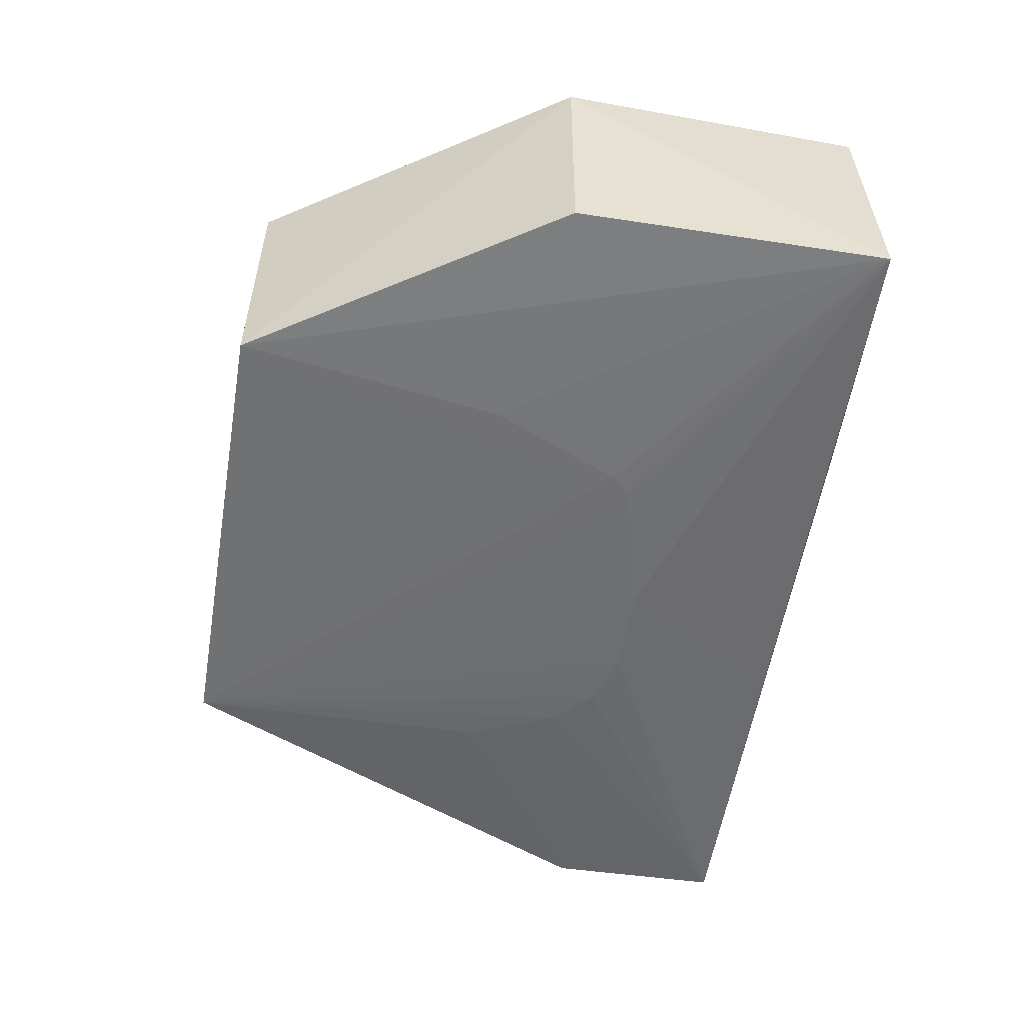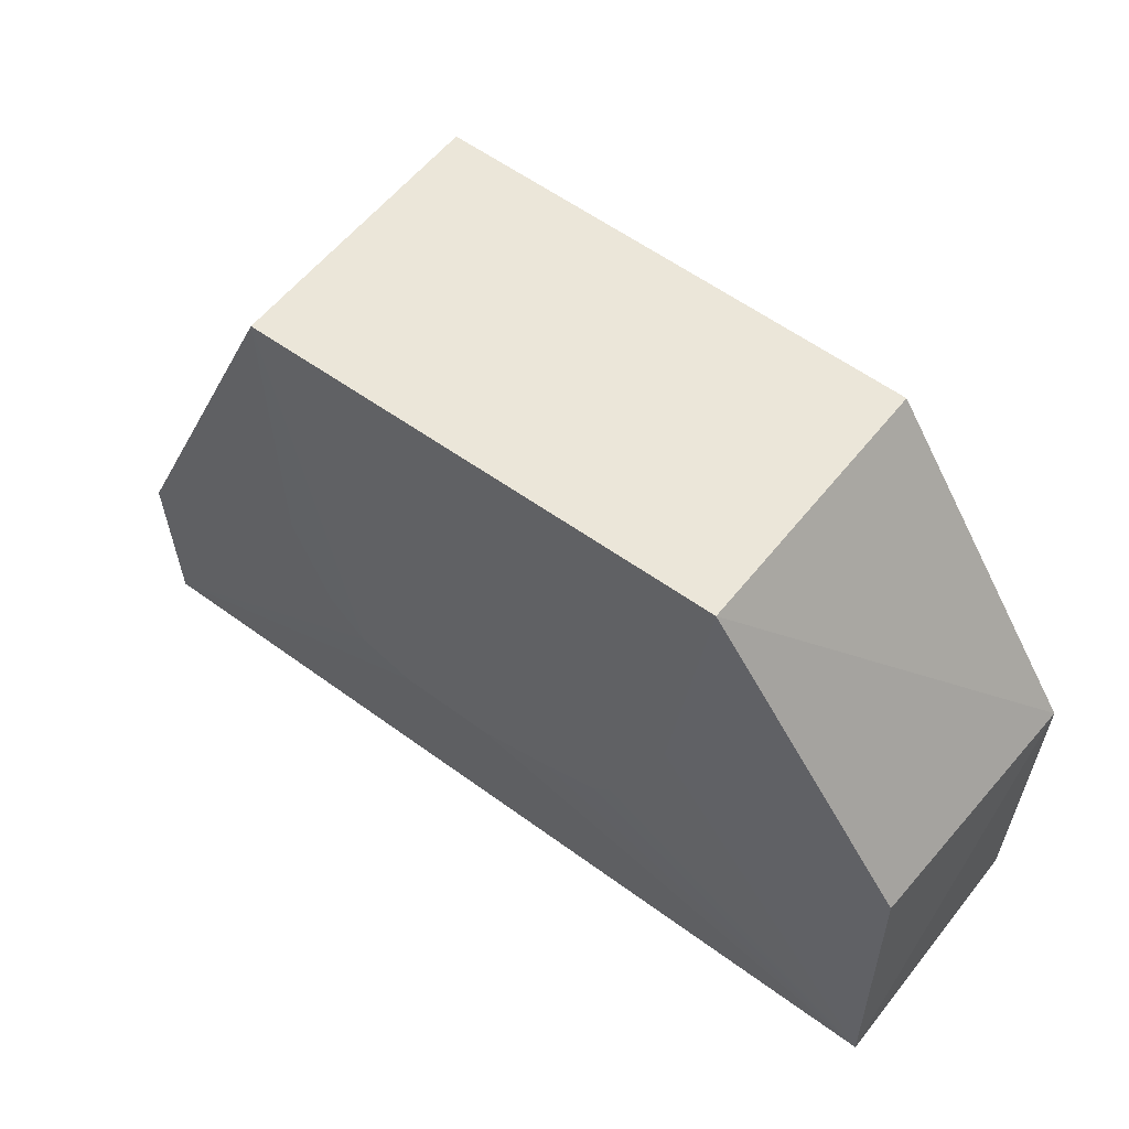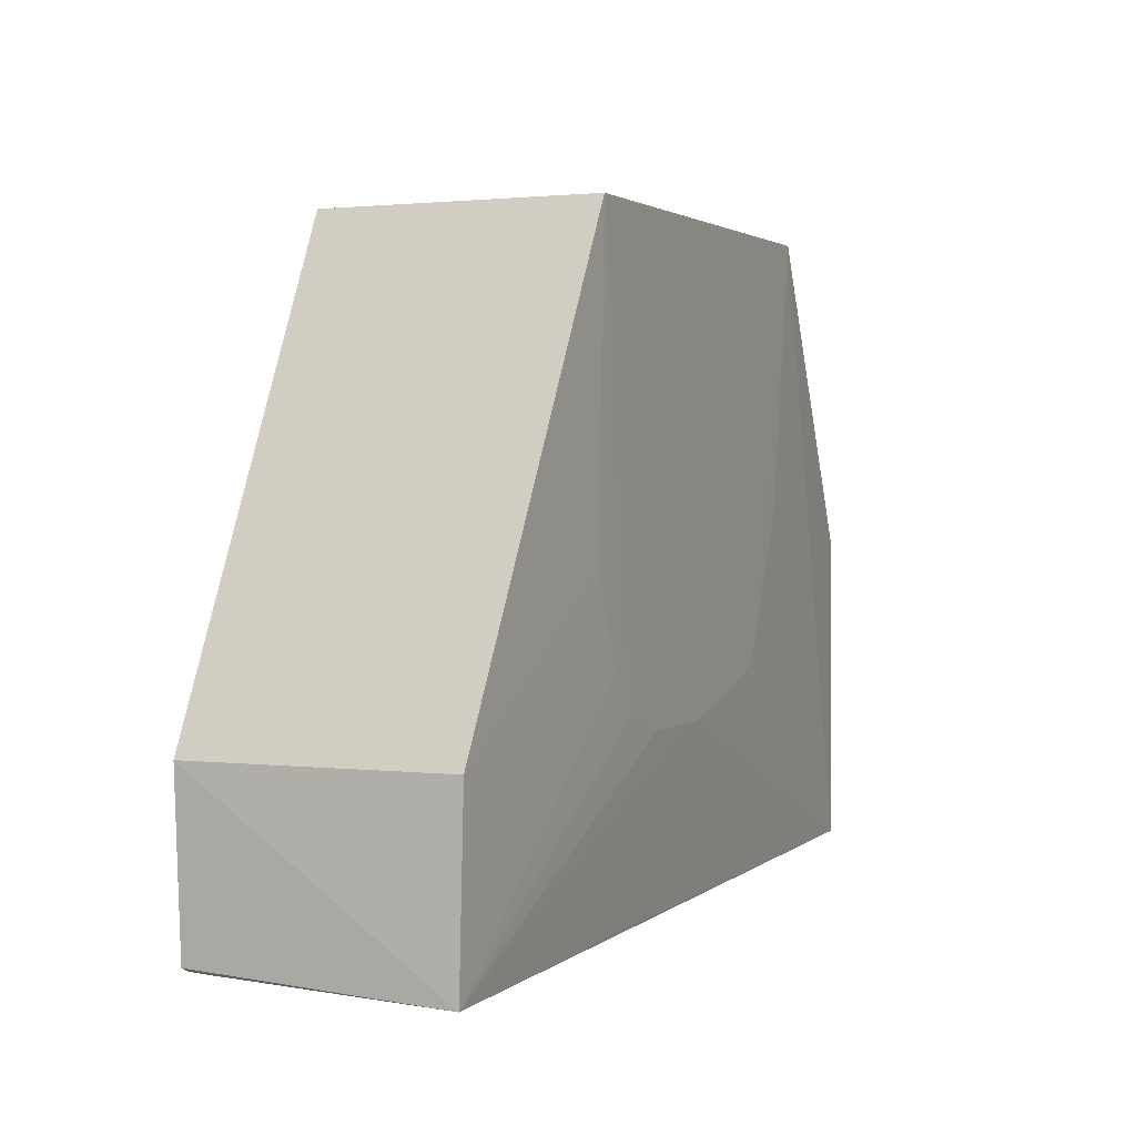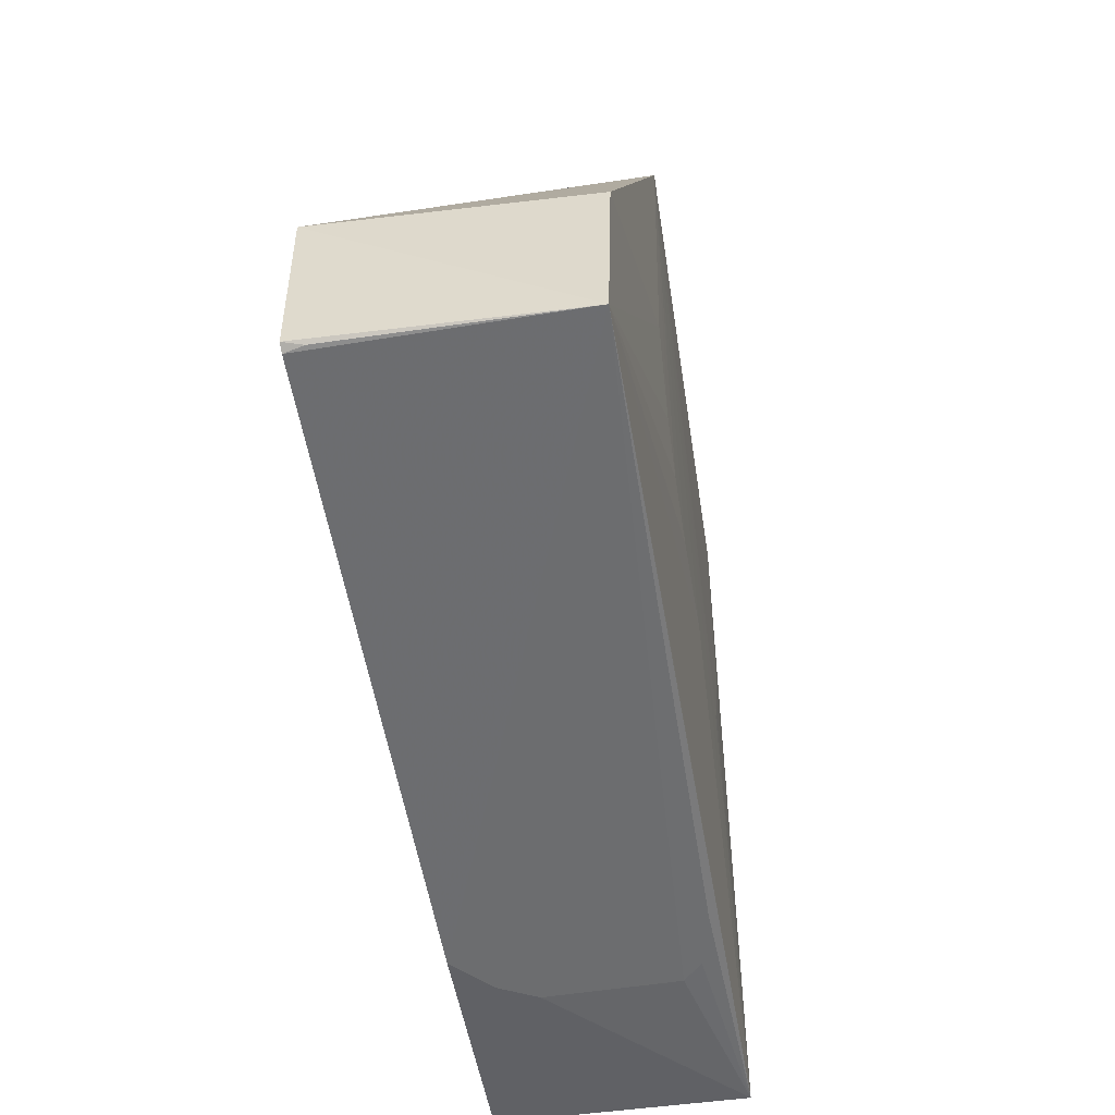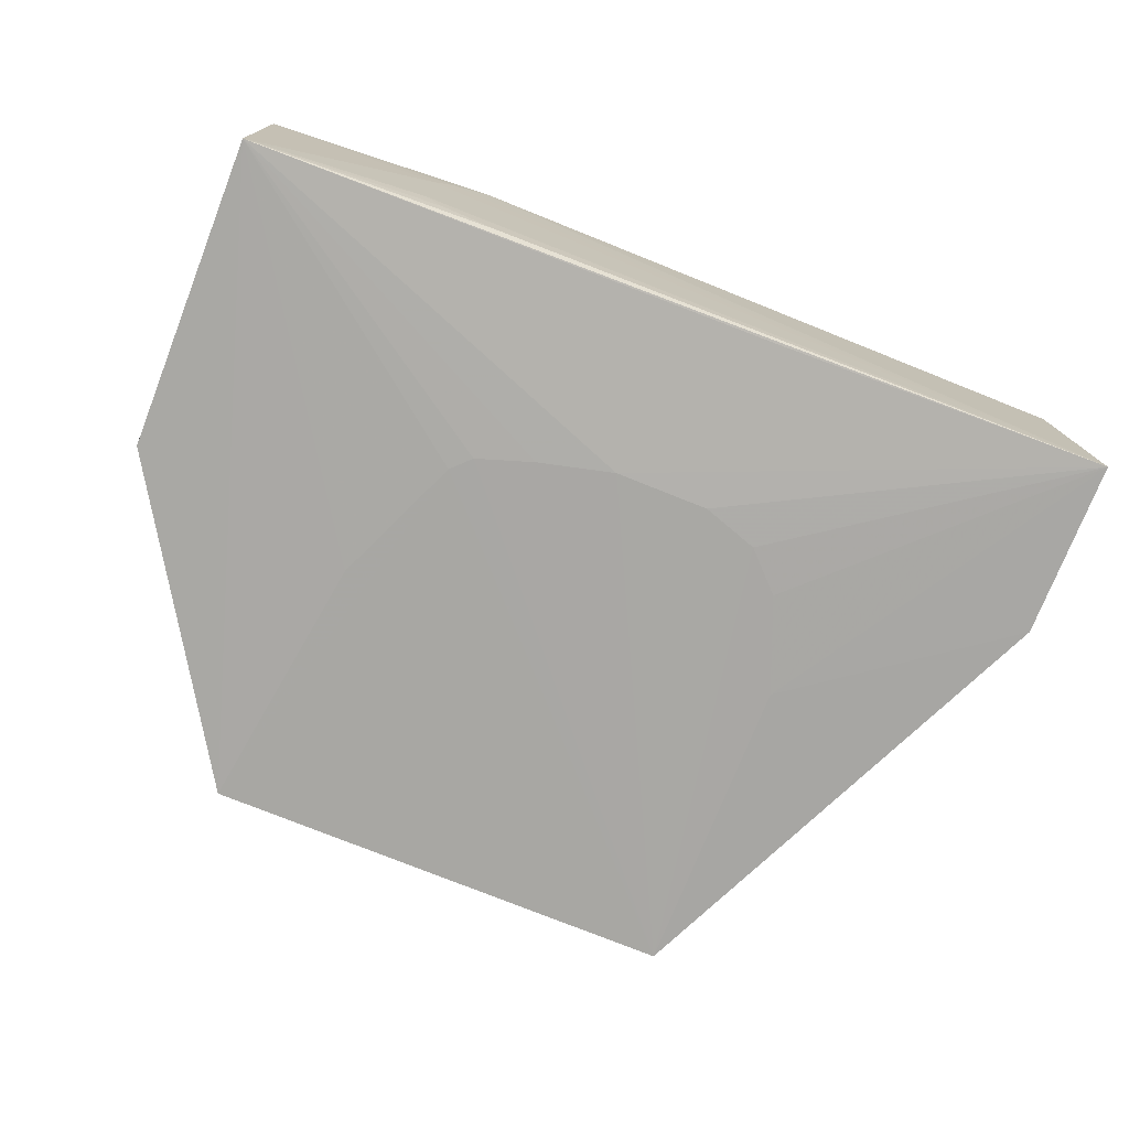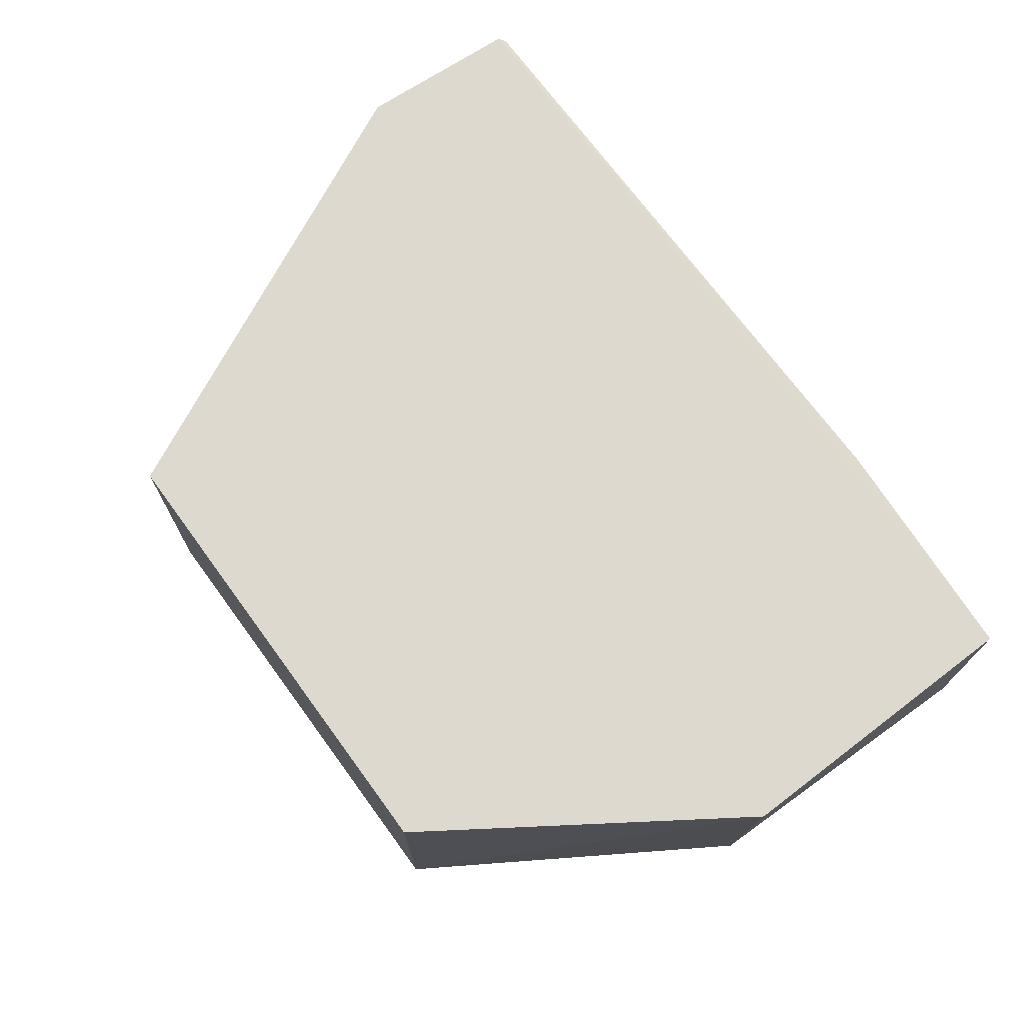
<metadata>
{"format":"obj","ext":"obj","renderer":"f3d","projection":"perspective","resolution":1024,"background":"white","views":[{"elev":-54.4,"azim":80.3,"up":"+Y"},{"elev":56.9,"azim":37.7,"up":"+Z"},{"elev":2.1,"azim":-65.5,"up":"+Z"},{"elev":-54.5,"azim":-80.6,"up":"+Z"},{"elev":-74.0,"azim":158.1,"up":"+Y"},{"elev":71.4,"azim":53.8,"up":"+Y"}]}
</metadata>
<code>
v 0.04924 0.001653 0.1229
v 0.08622 -0.04658 0.0642
v 0.08721 0.001624 0.004824
v -0.08264 0.001578 0.001887
v -0.04246 -0.05087 0.123
v 0.08677 -0.04655 0.003577
v -0.08593 0.001657 0.03489
v 0.08835 0.001666 0.0642
v 0.04907 -0.04972 0.123
v 0.04185 0.00162 0.0019
v -0.08394 -0.04603 0.000291
v -0.04249 0.001653 0.1229
v 0.02717 -0.04961 0.04229
v 0.05285 -0.01305 0.001916
v -0.08423 0.00163 0.002709
v -0.08397 -0.04689 0.03495
v 0.03076 -0.04962 0.04593
v 0.001521 -0.04959 0.03499
v 0.04919 -0.005718 0.001924
v 0.05285 -0.03855 0.001952
v -0.08354 -0.002091 0.001922
v -0.04237 -0.04971 0.06431
v 0.04177 -0.04957 0.07161
v -0.01688 -0.04632 0.00203
v 0.01619 -0.0496 0.03866
v 0.03817 -0.04482 0.001996
v -0.02776 -0.04952 0.0387
v 0.04918 -0.04222 0.00205
v -0.01675 -0.04953 0.03503
v -0.03502 -0.04953 0.04596
f 8 3 7
f 8 6 3
f 8 2 6
f 9 1 5
f 9 8 1
f 9 2 8
f 9 6 2
f 11 4 10
f 12 7 5
f 12 5 1
f 12 8 7
f 12 1 8
f 14 3 6
f 15 10 4
f 15 7 3
f 15 3 10
f 15 11 7
f 16 5 7
f 16 7 11
f 17 9 5
f 17 5 13
f 17 13 6
f 19 10 3
f 19 3 14
f 19 14 11
f 19 11 10
f 20 14 6
f 20 11 14
f 21 15 4
f 21 4 11
f 21 11 15
f 22 16 11
f 22 5 16
f 23 17 6
f 23 6 9
f 23 9 17
f 24 18 11
f 24 11 6
f 24 6 18
f 25 18 6
f 25 6 13
f 25 13 5
f 25 5 18
f 26 6 11
f 26 11 20
f 28 26 20
f 28 20 6
f 28 6 26
f 29 18 5
f 29 5 27
f 29 27 11
f 29 11 18
f 30 27 5
f 30 5 22
f 30 22 11
f 30 11 27

</code>
